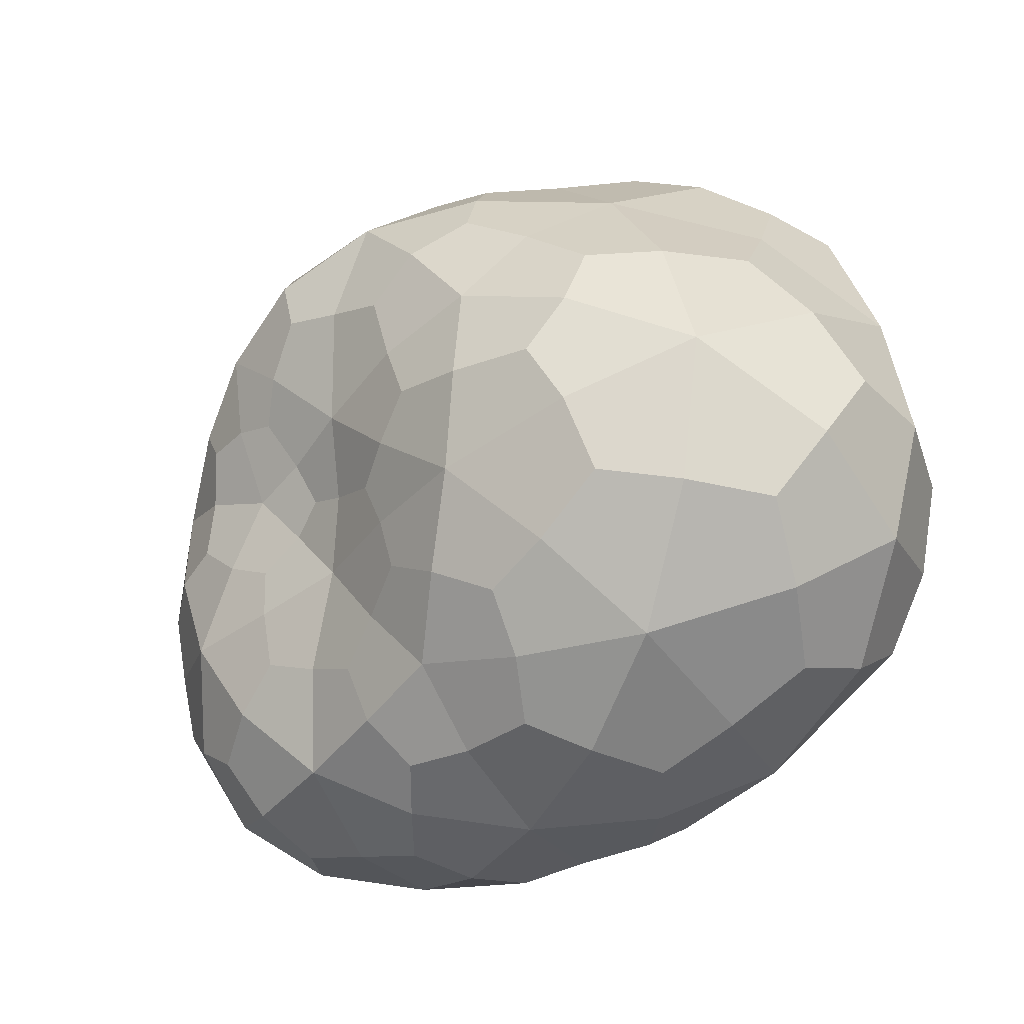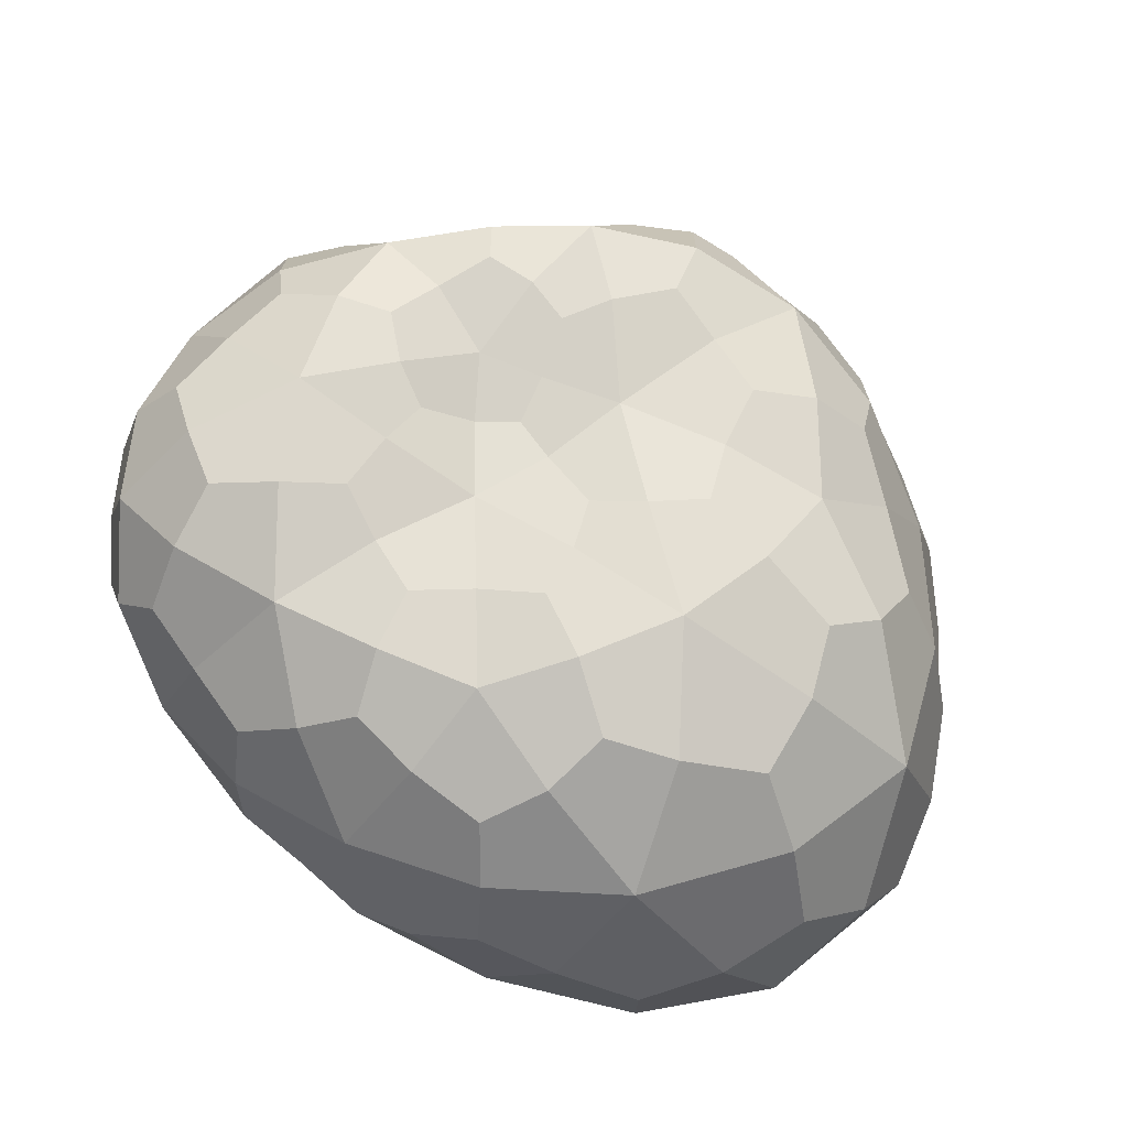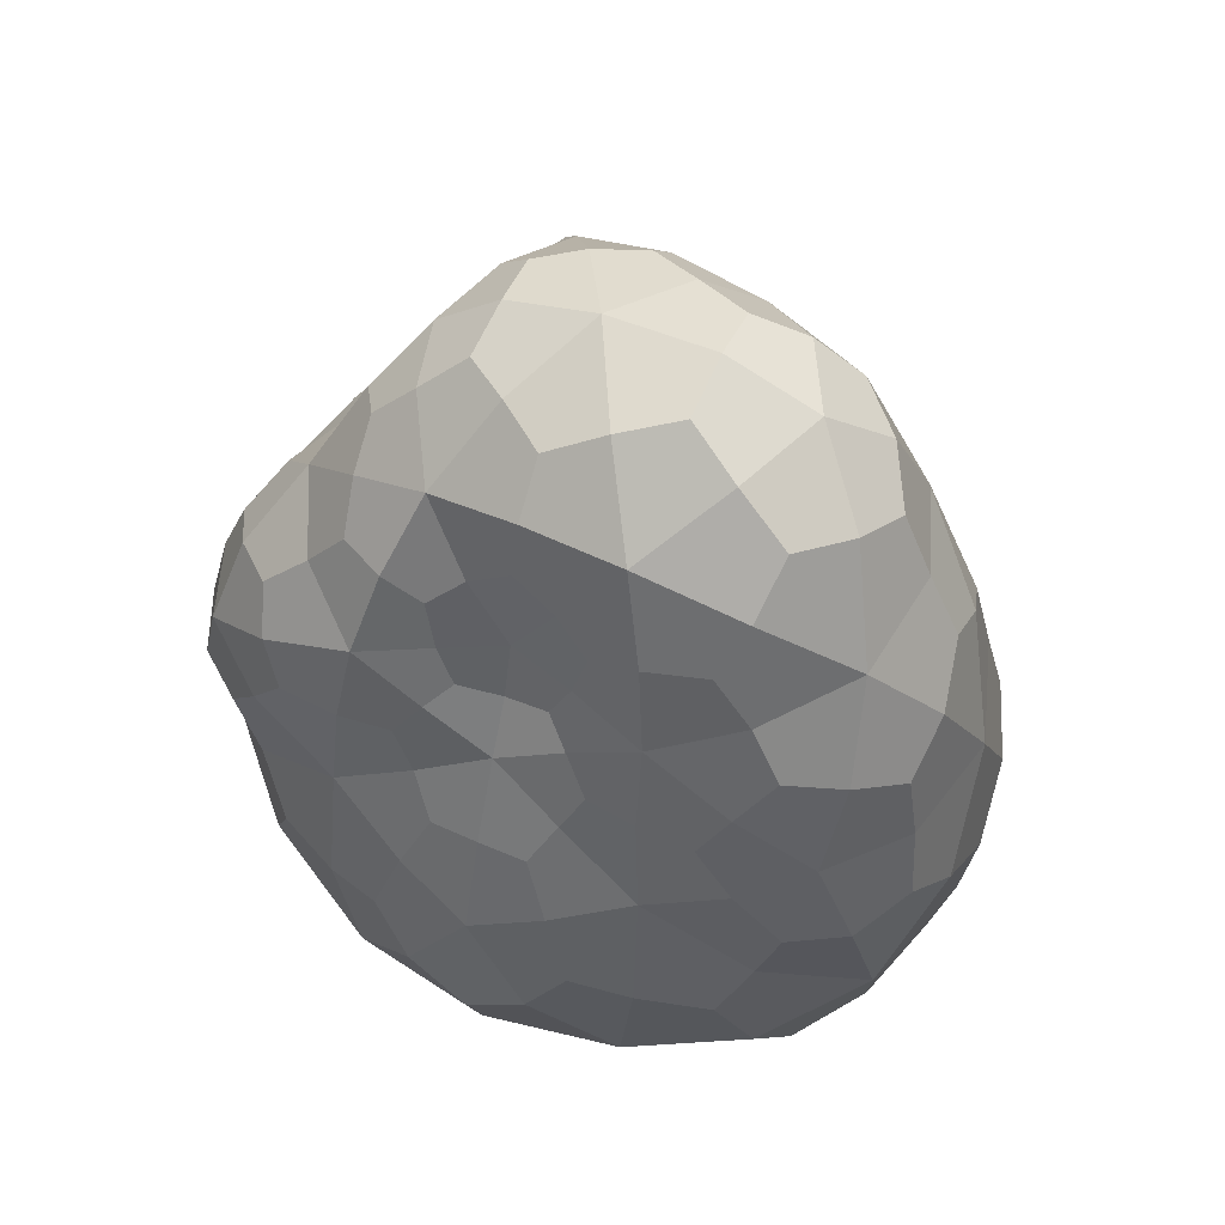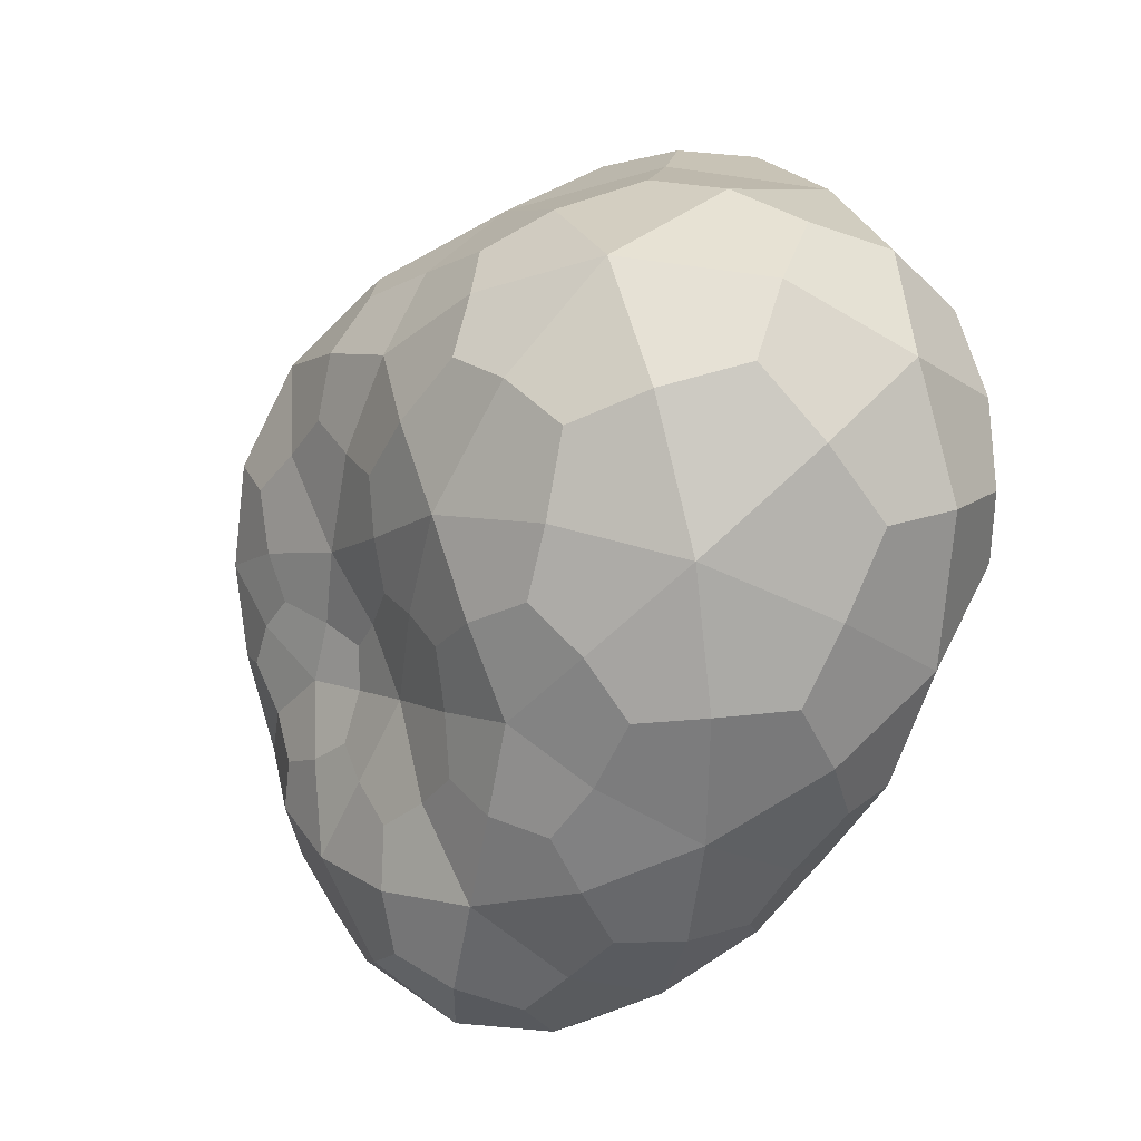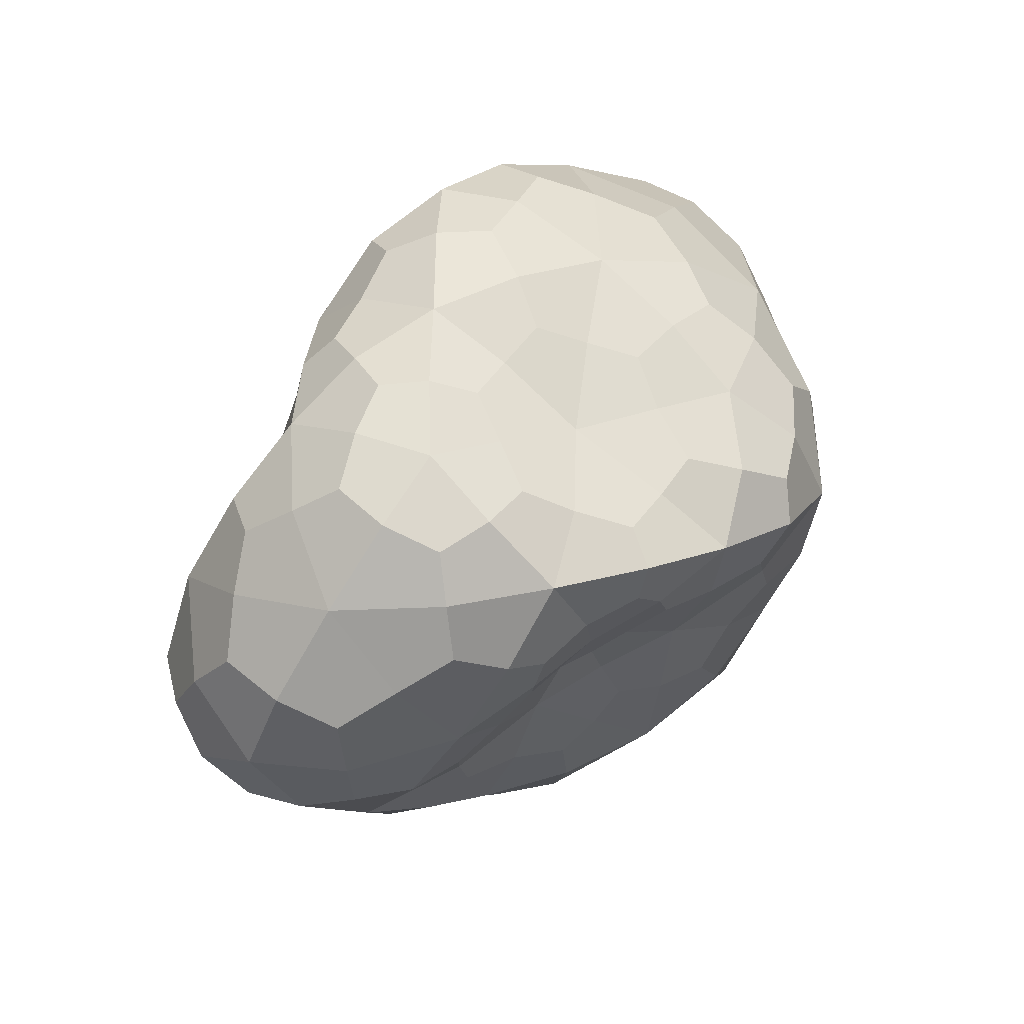
<metadata>
{"format":"obj","ext":"obj","renderer":"f3d","projection":"perspective","resolution":1024,"background":"white","views":[{"elev":-69.4,"azim":-145.2,"up":"+Z"},{"elev":-56.7,"azim":146.6,"up":"+Z"},{"elev":-35.3,"azim":83.5,"up":"+Y"},{"elev":-79.9,"azim":-117.9,"up":"+Z"},{"elev":22.0,"azim":112.7,"up":"+Z"}]}
</metadata>
<code>
o Icosphere
v -0.00169 0.000335 0.000698
v -0.000711 0.000995 -0.000535
v -0.001552 -0.000498 -0.001054
v -0.000707 -0.000926 0.00033
v -0.00015 -0.000154 0.00121
v -8.6e-05 0.001008 0.000588
v 7e-05 0.000109 -0.001182
v 7.9e-05 -0.001108 -0.000691
v 0.000368 -0.000548 0.00028
v 0.000897 0.000266 0.000574
v 0.000458 0.00069 -0.000231
v 0.001245 -0.000292 -0.000538
v -0.001889 -8.7e-05 -0.000193
v -0.001298 0.000859 -2.7e-05
v -0.001373 0.00051 -0.000996
v -0.000449 0.001278 0.000102
v -0.000853 0.000871 0.000744
v -0.00143 -0.0006 0.000652
v -0.001326 -0.001025 -0.000249
v -0.000901 6e-05 0.001151
v -0.000448 -0.00055 0.000789
v -0.000145 0.000485 0.001008
v -2e-06 0.000846 -0.000359
v 0.000302 0.001135 0.000144
v -0.000704 -0.000142 -0.001449
v -0.000388 0.000619 -0.001023
v -0.000351 -0.001015 -0.000193
v -0.000693 -0.001052 -0.00101
v 0.000209 -0.000501 0.000763
v -5.3e-05 -0.000689 0.000298
v 0.00037 0.000589 0.000536
v 0.000409 6e-05 0.000928
v 0.00029 0.000412 -0.000621
v 0.000115 -0.000631 -0.001235
v 0.000304 -0.00086 -0.000127
v 0.000794 -0.000318 0.000572
v 0.00085 0.0007 0.000138
v 0.00072 -9.4e-05 -0.000969
v 0.000958 0.000388 -0.000446
v 0.000757 -0.000839 -0.000727
v 0.000958 -0.000671 -5e-06
v 0.001239 3.8e-05 0.000101
v -0.001877 0.000149 0.000317
v -0.001003 0.000999 -0.000336
v -0.001569 0 -0.001102
v -0.000594 0.001166 -0.000223
v -0.000426 0.000992 0.000688
v -0.001682 -0.000126 0.000737
v -0.001021 -0.001038 0.000107
v -0.001384 0.000208 0.000991
v -0.000292 -0.000357 0.001062
v -0.000115 0.000776 0.000802
v -0.000347 0.000956 -0.000464
v 0.000406 0.000931 -5.5e-05
v -0.0012 -0.000337 -0.001336
v -0.000151 0.000364 -0.001137
v -0.000544 -0.000982 8.4e-05
v -0.000262 -0.001133 -0.000858
v 3.8e-05 -0.000358 0.001038
v 0.000159 -0.000596 0.00028
v 0.000143 0.000814 0.000571
v 0.000683 0.000166 0.00076
v 0.000188 0.000279 -0.00092
v 0.000109 -0.000969 -0.000992
v 0.000335 -0.000678 9.1e-05
v 0.000904 -1.3e-05 0.000618
v 0.000666 0.000751 -7e-05
v 0.000389 9e-06 -0.001092
v 0.001181 6e-05 -0.000533
v 0.000414 -0.001019 -0.000731
v 0.00064 -0.000623 0.000168
v 0.001106 0.000182 0.000384
v -0.001808 -0.000317 -0.000694
v -0.001587 0.000621 0.000374
v -0.001048 0.000834 -0.000781
v -0.000254 0.001213 0.000388
v -0.001344 0.00064 0.00077
v -0.001068 -0.000858 0.0005
v -0.001533 -0.000824 -0.000701
v -0.000484 -5.8e-05 0.001238
v -0.000593 -0.000761 0.000557
v -0.000152 0.000148 0.001193
v 0.000246 0.000747 -0.000277
v 0.000114 0.001128 0.000374
v -0.000267 1.1e-05 -0.001369
v -0.000575 0.000844 -0.000806
v -0.00013 -0.001098 -0.000458
v -0.001189 -0.000836 -0.001094
v 0.000292 -0.000524 0.000503
v -0.000357 -0.000815 0.000319
v 0.00066 0.000421 0.000567
v 0.000129 -5.3e-05 0.001123
v 0.000377 0.00054 -0.000401
v 0.000105 -0.000224 -0.001282
v 0.000209 -0.001029 -0.000409
v 0.000577 -0.000473 0.000432
v 0.000923 0.000493 0.000378
v 0.001055 -0.000198 -0.000791
v 0.000687 0.000564 -0.000332
v 0.001074 -0.000588 -0.000658
v 0.001192 -0.000528 -0.000292
v 0.001308 -0.000138 -0.000239
v 0.001181 0.000255 -0.000195
v 0.000946 0.000572 -0.000148
v 0.001105 0.000413 0.000125
v 0.001178 -0.00036 6.7e-05
v 0.001076 -0.000174 0.000371
v 0.000908 -0.000499 0.000305
v 0.000914 -0.000807 -0.000368
v 0.000639 -0.000799 -7.7e-05
v 0.000562 -0.000926 -0.000417
v 0.000797 -0.000499 -0.000928
v 0.000476 -0.000772 -0.001018
v 0.000459 -0.000368 -0.001149
v 0.000882 0.00017 -0.000732
v 0.000525 0.000195 -0.00081
v 0.000629 0.000401 -0.000546
v 0.000582 0.000945 0.000146
v 0.000365 0.000912 0.000338
v 0.000633 0.000688 0.000339
v 0.000631 -0.000144 0.000787
v 0.000338 -0.000259 0.00091
v 0.000499 -0.000418 0.000689
v 0.000104 -0.000753 8.4e-05
v -0.000178 -0.000849 7.7e-05
v -3e-06 -0.000936 -0.000144
v -0.000288 -0.000881 -0.001194
v -0.000732 -0.000656 -0.001329
v -0.000289 -0.000423 -0.001402
v -2.6e-05 0.000527 -0.000813
v -0.000174 0.000743 -0.000688
v 0.000129 0.000608 -0.000495
v 0.000398 0.000328 0.000759
v 0.00013 0.000537 0.000779
v 0.000149 0.000274 0.001
v 7.1e-05 -0.000597 0.000529
v -8.7e-05 -0.000543 0.000791
v -0.000219 -0.000647 0.000537
v -0.000543 -0.001124 -0.000593
v -0.00083 -0.001093 -0.000235
v -0.001054 -0.001105 -0.000669
v -0.000574 0.000305 -0.001312
v -0.001098 0.000209 -0.001318
v -0.000889 0.000621 -0.0011
v 0.000158 0.001042 -9.6e-05
v -0.000202 0.001127 -0.000145
v -4.1e-05 0.00127 0.000128
v -0.000493 0.000699 0.000932
v -0.000932 0.000495 0.001017
v -0.000521 0.000309 0.001149
v -0.000706 -0.000297 0.001034
v -0.001224 -0.00028 0.000973
v -0.000939 -0.000609 0.000777
v -0.001453 -0.000865 0.000222
v -0.001776 -0.000399 0.00028
v -0.001718 -0.000634 -0.000224
v -0.000673 0.001148 0.00042
v -0.000871 0.001143 5.2e-05
v -0.001119 0.000934 0.000401
v -0.001731 0.000249 -0.000653
v -0.001696 0.00044 -0.000124
v -0.001402 0.000717 -0.000534
v -0.001764 0.000417 0.000195
v -0.000826 0.001134 -0.000166
v -0.001835 -0.000131 0.00046
v -0.001465 -7.9e-05 0.000944
v -0.001247 0.000467 0.00096
v -0.000375 0.001096 -0.000275
v -0.001317 -3e-05 -0.001298
v -0.000802 -0.001057 -1.2e-05
v -0.000107 -0.000441 0.000977
v 5.9e-05 0.000705 0.000724
v -0.000348 0.000853 -0.000665
v -0.001056 -0.000631 -0.001291
v -0.000346 -0.000883 0.000163
v 0.000175 -0.000233 0.001047
v 0.000217 0.000958 0.000427
v 0.000376 0.000163 -0.000939
v 0.000352 -0.000944 -0.00093
v 0.000536 -0.000704 6.3e-05
v 0.001054 -4e-06 0.000468
v 0.000776 0.000637 -0.000191
v 0.001258 6.7e-05 -0.000329
v 0.001096 0.000434 -7.3e-05
v 0.001076 0.000378 0.000306
v 0.001261 -0.000351 -0.00015
v 0.001073 -0.000363 0.000263
v 0.000714 -0.000539 0.000306
v 0.001088 -0.000674 -0.000449
v 0.000717 -0.000864 -0.000282
v 0.000405 -0.001012 -0.000522
v 0.001002 -0.000439 -0.000814
v 0.000585 -0.000555 -0.001053
v 0.000335 -0.00019 -0.001194
v 0.001064 2.7e-05 -0.000712
v 0.000684 0.000265 -0.000698
v 0.000562 0.000501 -0.000426
v 0.000559 0.000902 1.6e-05
v 0.000535 0.000868 0.000269
v 0.000743 0.00054 0.00043
v 0.000752 4e-06 0.000745
v 0.000501 -0.000289 0.000803
v 0.000453 -0.000475 0.000549
v 0.000189 -0.000663 0.000146
v -1.9e-05 -0.000841 1e-05
v 2.6e-05 -0.001031 -0.000321
v -0.000151 -0.001026 -0.001032
v -0.000431 -0.000667 -0.001339
v -0.000151 -0.000213 -0.00138
v 2e-06 0.000407 -0.000953
v -2e-05 0.000627 -0.000664
v 0.000243 0.000613 -0.000382
v 0.000584 0.000304 0.000703
v 0.000224 0.000379 0.000845
v 5.6e-05 0.000133 0.001132
v 0.000168 -0.000569 0.000436
v -6.7e-05 -0.000601 0.000616
v -0.000375 -0.00074 0.000471
v -0.00031 -0.001142 -0.000643
v -0.000813 -0.00113 -0.0005
v -0.001284 -0.00097 -0.00084
v -0.000327 0.00024 -0.001301
v -0.000863 0.000397 -0.001274
v -0.000853 0.000791 -0.000919
v 0.000274 0.000911 -0.000146
v -1.9e-05 0.001172 -3.6e-05
v -5e-05 0.001247 0.000298
v -0.000342 0.000838 0.000825
v -0.000646 0.000511 0.001047
v -0.000392 0.000132 0.001229
v -0.000495 -0.000238 0.001138
v -0.000962 -0.00041 0.000941
v -0.000873 -0.000761 0.000627
v -0.001204 -0.000958 0.000291
v -0.001676 -0.00066 0.000102
v -0.001732 -0.000611 -0.000549
v -0.000458 0.001141 0.000509
v -0.000889 0.001102 0.000292
v -0.001373 0.000758 0.00053
v -0.001759 -1.3e-05 -0.000839
v -0.001631 0.000486 -0.000451
v -0.001168 0.00087 -0.000565
f 1 74 163 43
f 14 161 163 74
f 13 43 163 161
f 2 44 164 46
f 14 158 164 44
f 16 46 164 158
f 1 43 165 48
f 13 155 165 43
f 18 48 165 155
f 1 48 166 50
f 18 152 166 48
f 20 50 166 152
f 1 50 167 77
f 20 149 167 50
f 17 77 167 149
f 2 46 168 53
f 16 146 168 46
f 23 53 168 146
f 3 45 169 55
f 15 143 169 45
f 25 55 169 143
f 4 49 170 57
f 19 140 170 49
f 27 57 170 140
f 5 51 171 59
f 21 137 171 51
f 29 59 171 137
f 6 52 172 61
f 22 134 172 52
f 31 61 172 134
f 2 53 173 86
f 23 131 173 53
f 26 86 173 131
f 3 55 174 88
f 25 128 174 55
f 28 88 174 128
f 4 57 175 90
f 27 125 175 57
f 30 90 175 125
f 5 59 176 92
f 29 122 176 59
f 32 92 176 122
f 6 61 177 84
f 31 119 177 61
f 24 84 177 119
f 7 63 178 68
f 33 116 178 63
f 38 68 178 116
f 8 64 179 70
f 34 113 179 64
f 40 70 179 113
f 9 65 180 71
f 35 110 180 65
f 41 71 180 110
f 10 66 181 72
f 36 107 181 66
f 42 72 181 107
f 11 67 182 99
f 37 104 182 67
f 39 99 182 104
f 39 103 183 69
f 42 102 183 103
f 12 69 183 102
f 39 104 184 103
f 37 105 184 104
f 42 103 184 105
f 37 97 185 105
f 10 72 185 97
f 42 105 185 72
f 42 106 186 102
f 41 101 186 106
f 12 102 186 101
f 42 107 187 106
f 36 108 187 107
f 41 106 187 108
f 36 96 188 108
f 9 71 188 96
f 41 108 188 71
f 41 109 189 101
f 40 100 189 109
f 12 101 189 100
f 41 110 190 109
f 35 111 190 110
f 40 109 190 111
f 35 95 191 111
f 8 70 191 95
f 40 111 191 70
f 40 112 192 100
f 38 98 192 112
f 12 100 192 98
f 40 113 193 112
f 34 114 193 113
f 38 112 193 114
f 34 94 194 114
f 7 68 194 94
f 38 114 194 68
f 38 115 195 98
f 39 69 195 115
f 12 98 195 69
f 38 116 196 115
f 33 117 196 116
f 39 115 196 117
f 33 93 197 117
f 11 99 197 93
f 39 117 197 99
f 24 118 198 54
f 37 67 198 118
f 11 54 198 67
f 24 119 199 118
f 31 120 199 119
f 37 118 199 120
f 31 91 200 120
f 10 97 200 91
f 37 120 200 97
f 32 121 201 62
f 36 66 201 121
f 10 62 201 66
f 32 122 202 121
f 29 123 202 122
f 36 121 202 123
f 29 89 203 123
f 9 96 203 89
f 36 123 203 96
f 30 124 204 60
f 35 65 204 124
f 9 60 204 65
f 30 125 205 124
f 27 126 205 125
f 35 124 205 126
f 27 87 206 126
f 8 95 206 87
f 35 126 206 95
f 28 127 207 58
f 34 64 207 127
f 8 58 207 64
f 28 128 208 127
f 25 129 208 128
f 34 127 208 129
f 25 85 209 129
f 7 94 209 85
f 34 129 209 94
f 26 130 210 56
f 33 63 210 130
f 7 56 210 63
f 26 131 211 130
f 23 132 211 131
f 33 130 211 132
f 23 83 212 132
f 11 93 212 83
f 33 132 212 93
f 31 133 213 91
f 32 62 213 133
f 10 91 213 62
f 31 134 214 133
f 22 135 214 134
f 32 133 214 135
f 22 82 215 135
f 5 92 215 82
f 32 135 215 92
f 29 136 216 89
f 30 60 216 136
f 9 89 216 60
f 29 137 217 136
f 21 138 217 137
f 30 136 217 138
f 21 81 218 138
f 4 90 218 81
f 30 138 218 90
f 27 139 219 87
f 28 58 219 139
f 8 87 219 58
f 27 140 220 139
f 19 141 220 140
f 28 139 220 141
f 19 79 221 141
f 3 88 221 79
f 28 141 221 88
f 25 142 222 85
f 26 56 222 142
f 7 85 222 56
f 25 143 223 142
f 15 144 223 143
f 26 142 223 144
f 15 75 224 144
f 2 86 224 75
f 26 144 224 86
f 23 145 225 83
f 24 54 225 145
f 11 83 225 54
f 23 146 226 145
f 16 147 226 146
f 24 145 226 147
f 16 76 227 147
f 6 84 227 76
f 24 147 227 84
f 17 148 228 47
f 22 52 228 148
f 6 47 228 52
f 17 149 229 148
f 20 150 229 149
f 22 148 229 150
f 20 80 230 150
f 5 82 230 80
f 22 150 230 82
f 20 151 231 80
f 21 51 231 151
f 5 80 231 51
f 20 152 232 151
f 18 153 232 152
f 21 151 232 153
f 18 78 233 153
f 4 81 233 78
f 21 153 233 81
f 18 154 234 78
f 19 49 234 154
f 4 78 234 49
f 18 155 235 154
f 13 156 235 155
f 19 154 235 156
f 13 73 236 156
f 3 79 236 73
f 19 156 236 79
f 16 157 237 76
f 17 47 237 157
f 6 76 237 47
f 16 158 238 157
f 14 159 238 158
f 17 157 238 159
f 14 74 239 159
f 1 77 239 74
f 17 159 239 77
f 13 160 240 73
f 15 45 240 160
f 3 73 240 45
f 13 161 241 160
f 14 162 241 161
f 15 160 241 162
f 14 44 242 162
f 2 75 242 44
f 15 162 242 75

</code>
